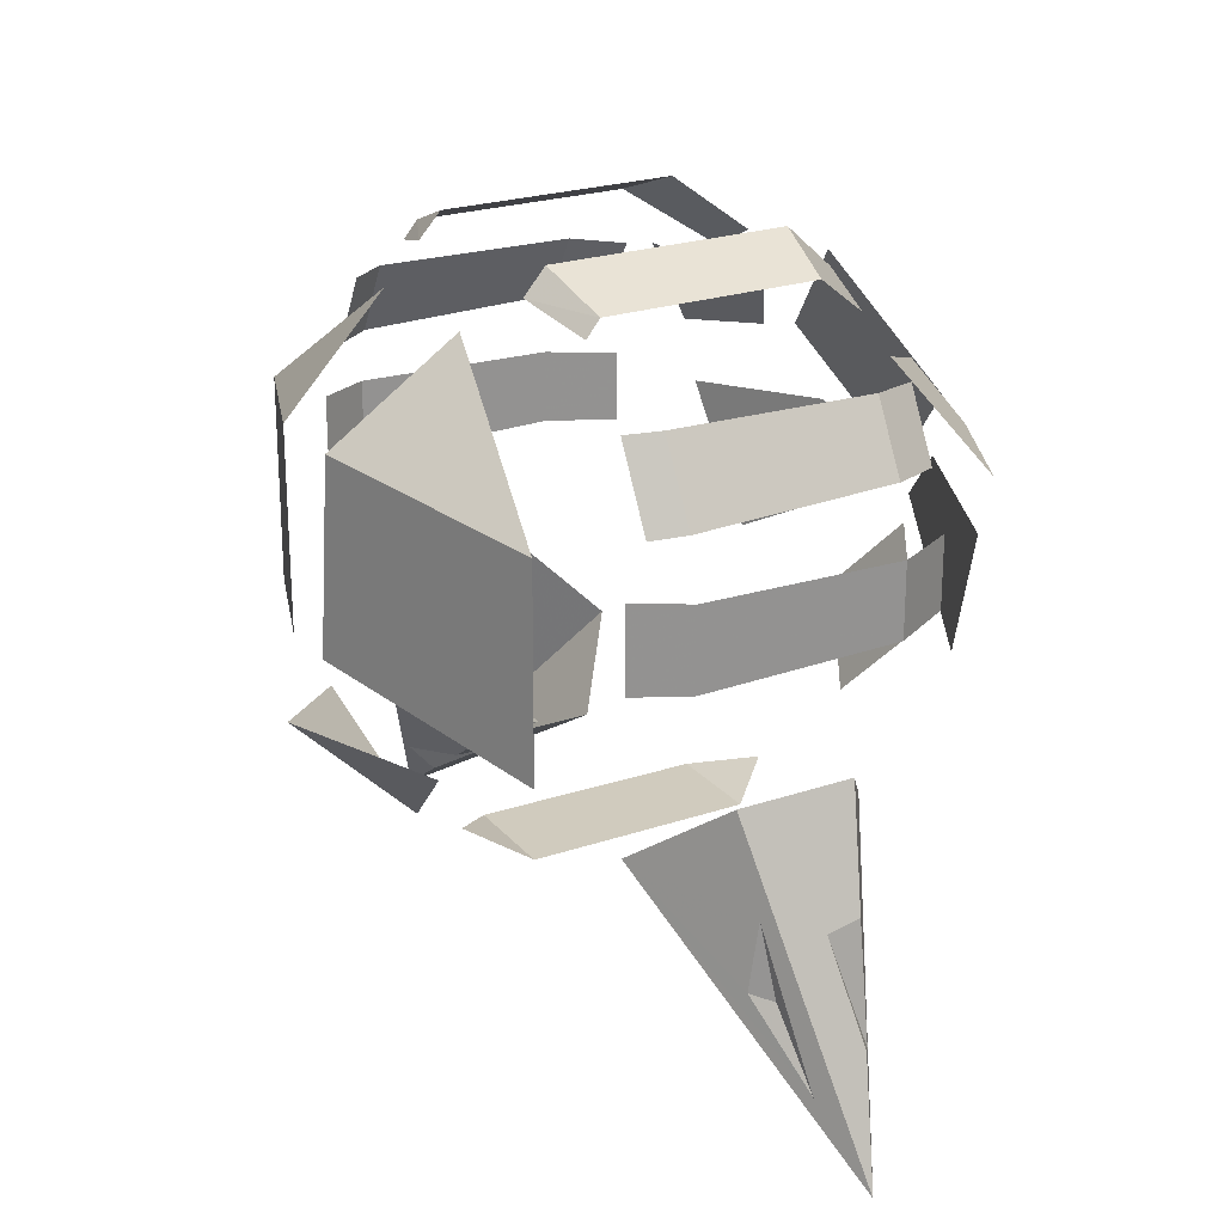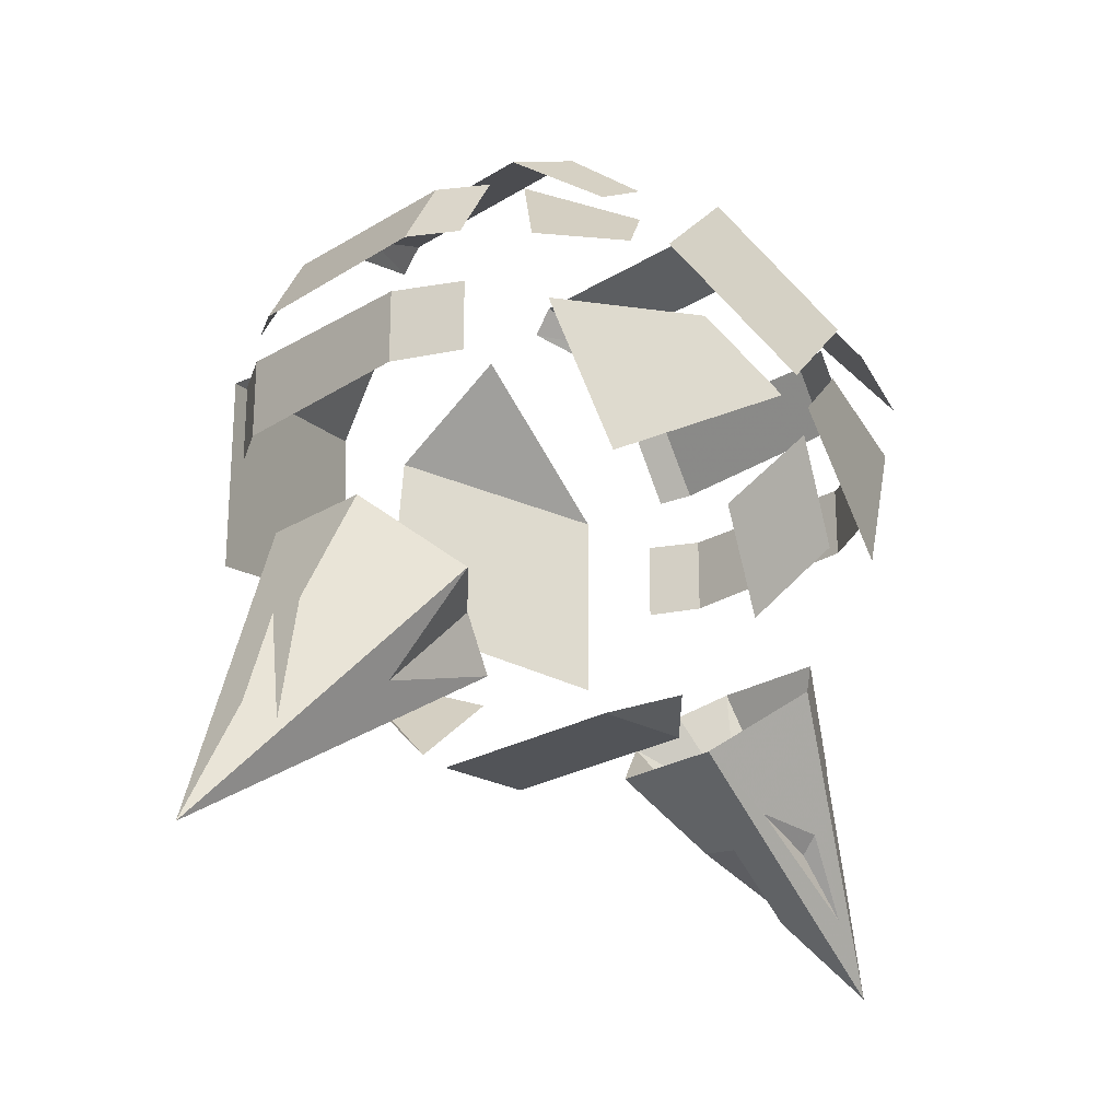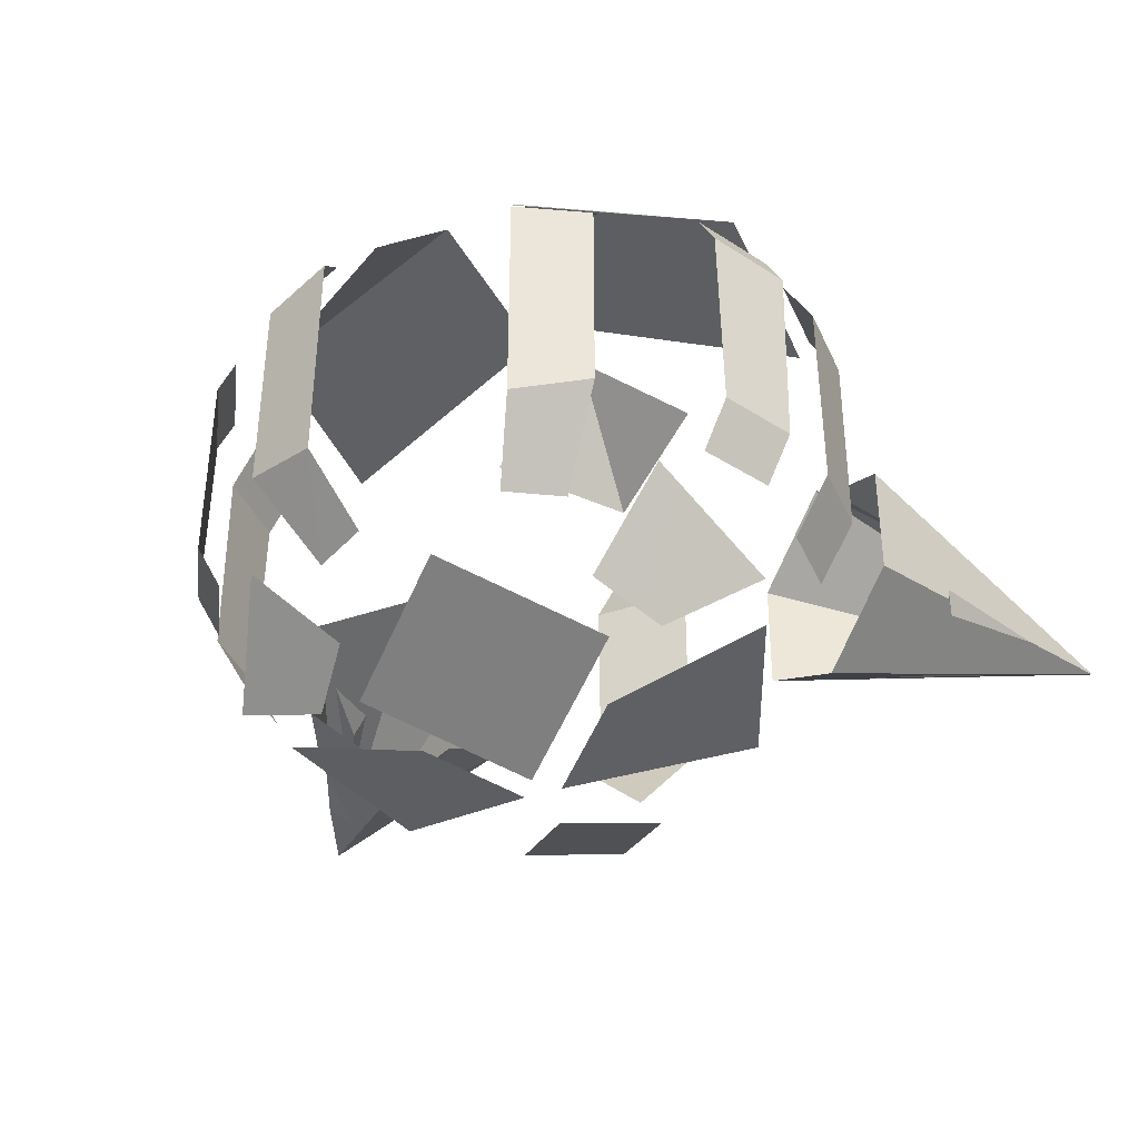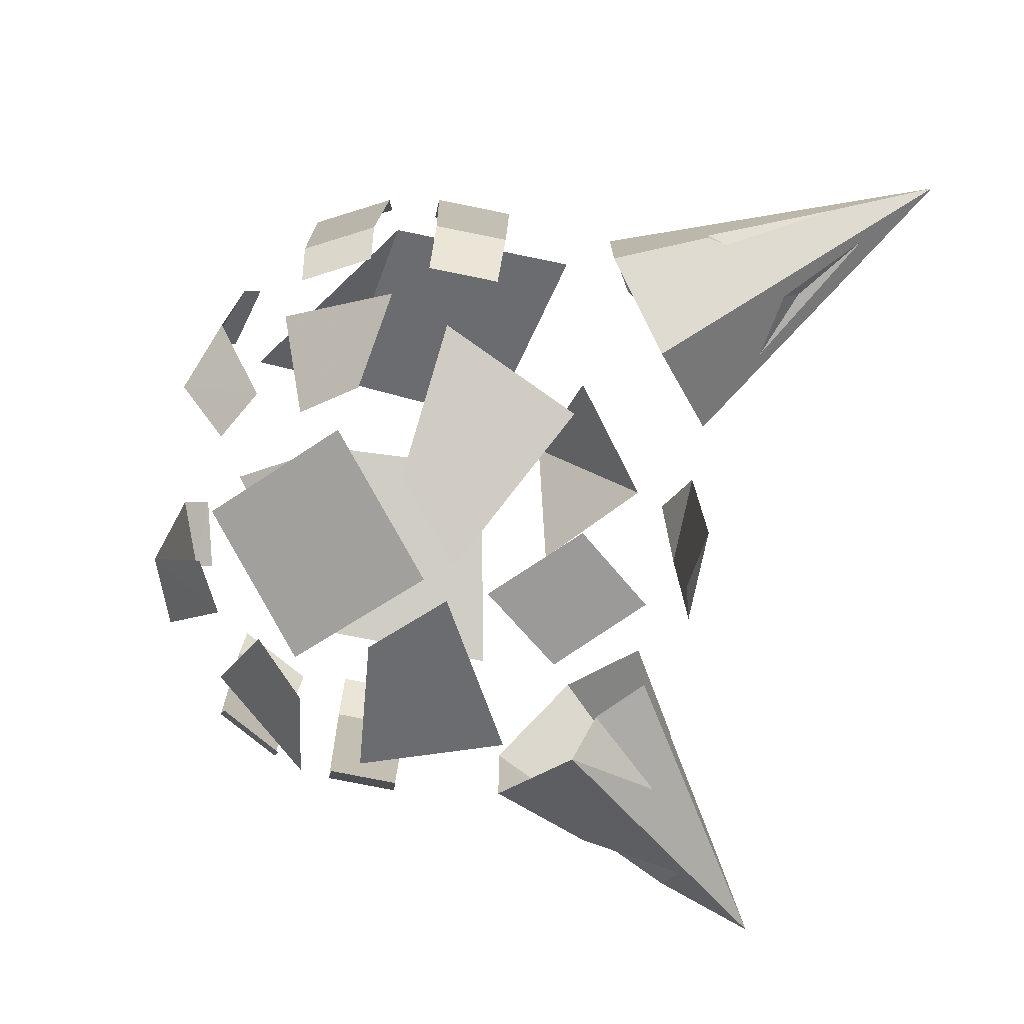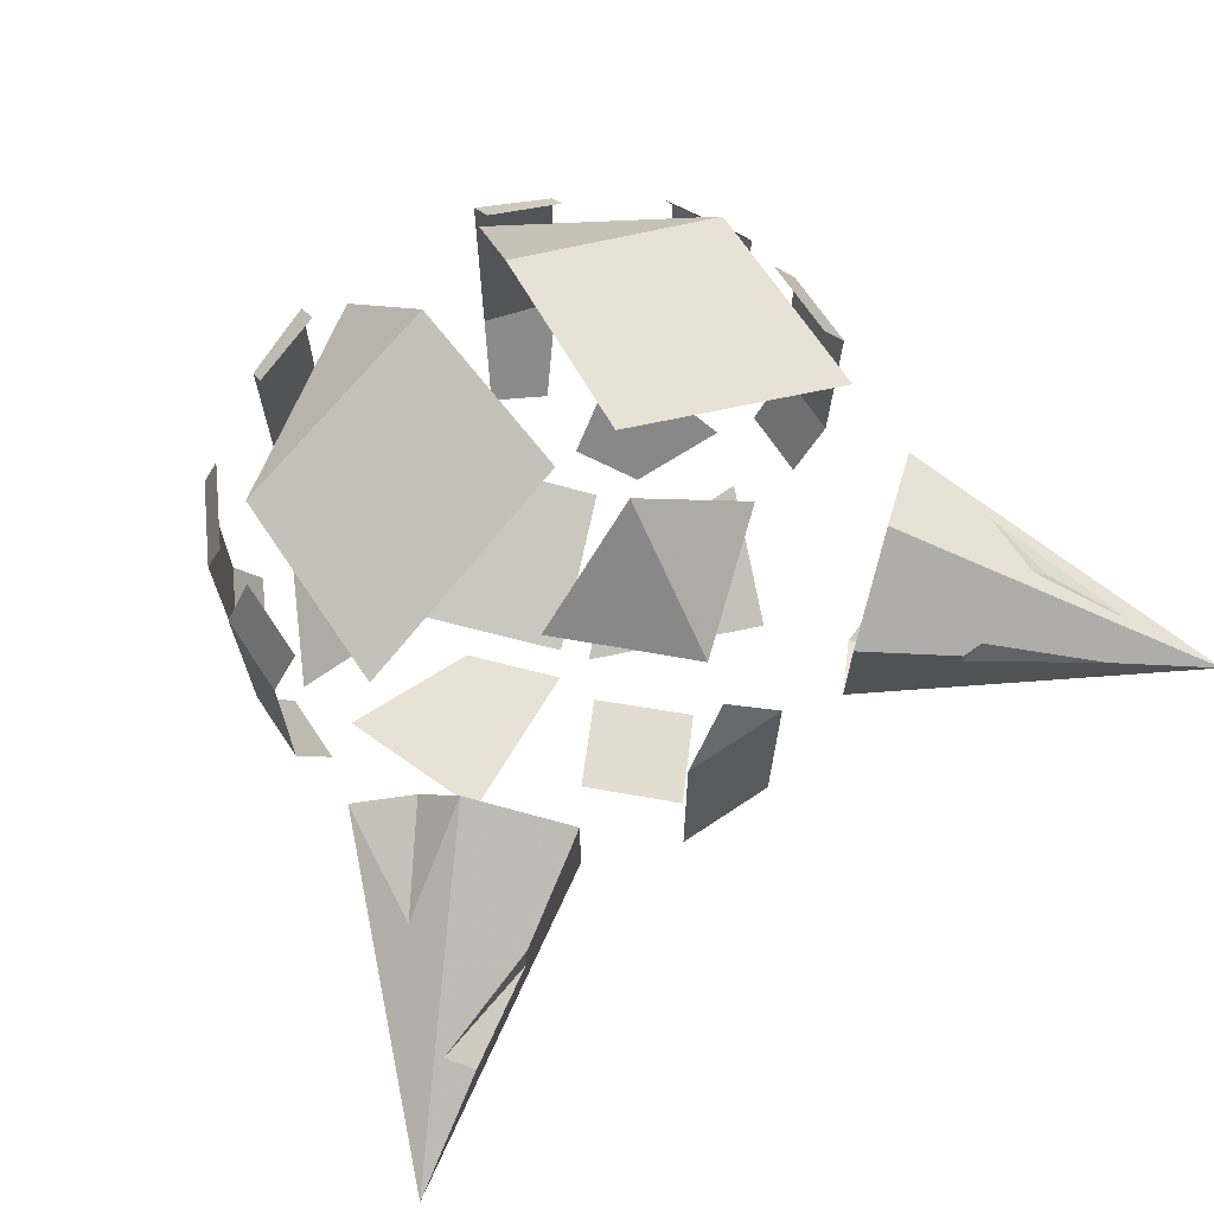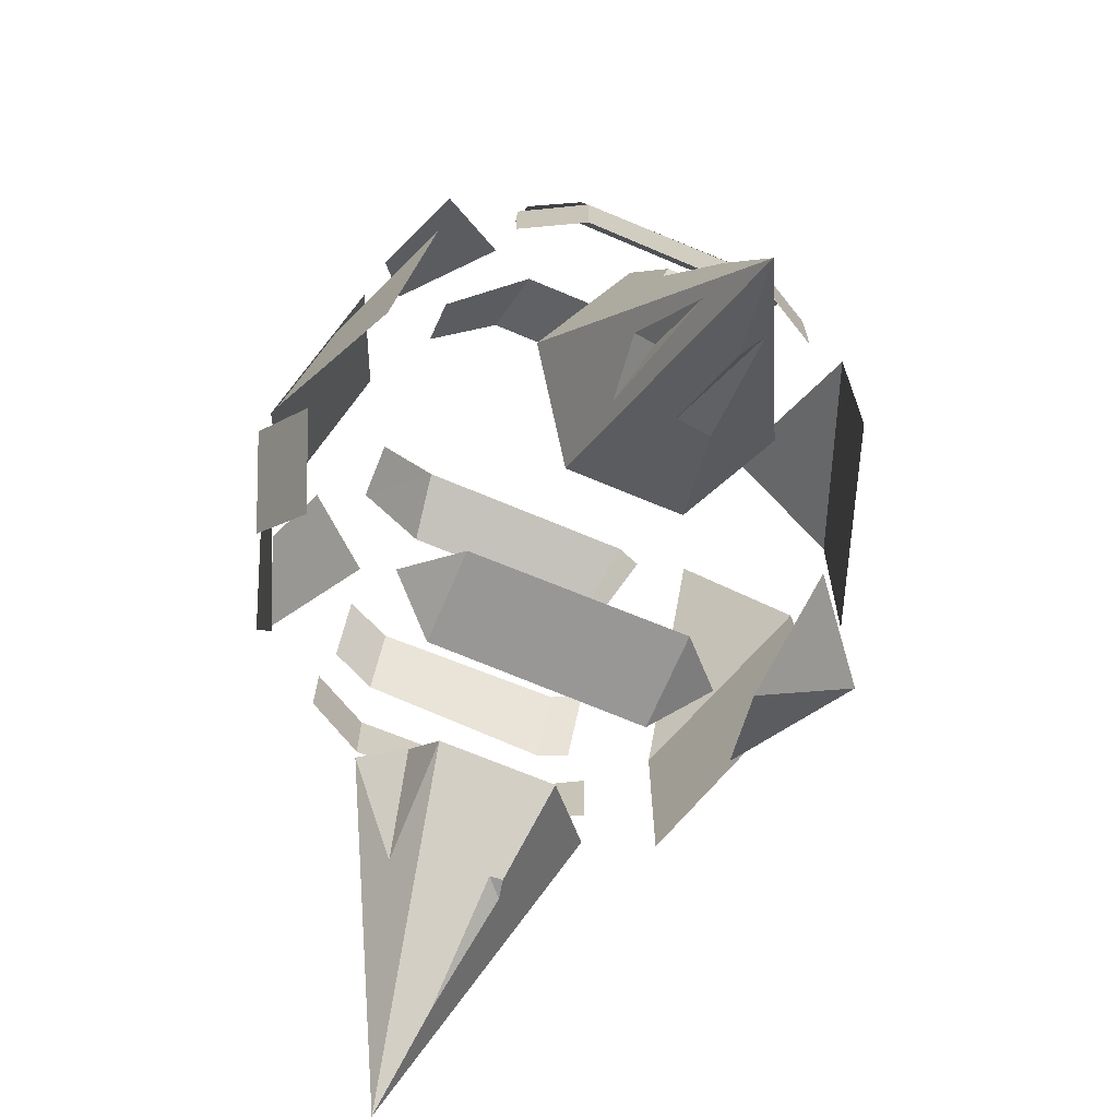
<metadata>
{"format":"obj","ext":"obj","renderer":"f3d","projection":"perspective","resolution":1024,"background":"white","views":[{"elev":23.6,"azim":60.3,"up":"+Y"},{"elev":-23.5,"azim":136.1,"up":"+Y"},{"elev":-40.3,"azim":-157.4,"up":"+Z"},{"elev":-74.8,"azim":-101.5,"up":"+Z"},{"elev":68.9,"azim":-33.8,"up":"+Z"},{"elev":-68.4,"azim":-113.0,"up":"+Y"}]}
</metadata>
<code>
v 3.294 -3.772 6.661
v -3.294 -3.772 6.661
v -1e-06 -6.466 5.744
v -1e-06 -2.86 9.356
v 1e-06 -1.121 -9.962
v 2.088 -3.54 -8.96
v -2.088 -3.54 -8.96
v 1e-06 -5.959 -7.958
v 1.468 -7.941 -3.642
v -1.468 -7.941 -3.642
v 0 -7.44 -5.18
v 1.505 -7.911 2.982
v -1.505 -7.911 2.982
v -0 -7.263 4.415
v 1e-06 0.7934 -9.782
v 1e-06 7.428 -7.034
v -3.591 4.111 -8.408
v 3.591 4.111 -8.408
v -5.319 -2.637 -7.859
v 5.319 -2.637 -7.859
v -7.06 1.551 -7.193
v 7.06 1.551 -7.193
v -0.5408 0.01116 -9.687
v 0.5408 0.01116 -9.687
v -2.69 1.997 -8.865
v 2.69 1.997 -8.865
v -7.655 3.322 -7.156
v 7.655 3.322 -7.156
v -3.628 5.337 -7.321
v 3.628 5.337 -7.321
v -4.916 3.756 -8.204
v 4.916 3.756 -8.204
v -5.929 6.412 -5
v 5.929 6.412 -5
v -4.99 7.904 3.261
v 4.99 7.904 3.261
v -2.882 8.474 3.831
v 2.882 8.474 3.831
v -2.863 9.209 3.186
v 2.863 9.209 3.186
v -4.97 8.402 2.852
v 4.97 8.402 2.852
v -4.97 8.402 -3.48
v 4.97 8.402 -3.48
v -3.552 6.805 -5.767
v 3.552 6.805 -5.767
v -2.863 9.209 -3.814
v 2.863 9.209 -3.814
v -2.019 7.65 -5.751
v 2.019 7.65 -5.751
v -8.499 2.568 4.187
v 8.499 2.568 4.187
v -8.297 2.398 -5.187
v 8.297 2.398 -5.187
v -9.316 2.541 2.687
v 9.316 2.541 2.687
v -9.316 2.432 -3.315
v 9.316 2.432 -3.315
v -8.501 0.1226 4.183
v 8.501 0.1226 4.183
v -8.295 0.2925 -5.191
v 8.295 0.2925 -5.191
v -9.316 0.2585 -3.315
v 9.316 0.2585 -3.315
v -9.316 0.1497 2.687
v 9.316 0.1497 2.687
v -7.759 6.388 2.704
v 7.759 6.388 2.704
v -7.81 6.296 -3.332
v 7.81 6.296 -3.332
v -8.89 4.322 -3.321
v 8.89 4.322 -3.321
v -8.155 4.188 -4.805
v 8.155 4.188 -4.805
v -7.087 6.122 -4.832
v 7.087 6.122 -4.832
v -7.305 6.295 3.631
v 7.305 6.295 3.631
v -8.974 4.17 2.692
v 8.974 4.17 2.692
v -8.532 4.036 3.638
v 8.532 4.036 3.638
v -1.276 4.785 8.529
v 1.276 4.785 8.529
v -0.9095 -0.8744 8.68
v 0.9095 -0.8744 8.68
v -2.125 7.64 5.198
v 2.125 7.64 5.198
v -7.512 -2.278 6.146
v 7.512 -2.278 6.146
v -7.526 3.772 6.131
v 7.526 3.772 6.131
v 4.475 -7.222 -2.094
v -9.25 -3.258 1.532
v 4.475 -7.222 1.489
v -9.24 -3.246 -2.051
v 9.245 -3.252 1.447
v -4.471 -7.217 -2.009
v 9.245 -3.252 -2.051
v -4.48 -7.228 1.489
v 6.86 -5.237 -3.885
v -6.87 -5.249 3.323
v 11.84 -9.525 -0.9124
v -10.18 -10.91 0.3228
v 10.63 -6.614 -0.4226
v -7.53 -9.199 -0.1542
v 10.57 -6.463 -1.468
v -7.396 -9.114 0.892
v 11.12 -9.981 -1.45
v -10.76 -10.29 0.8608
v 13.23 -12.89 -0.3022
v -13.23 -12.89 -0.3022
v 10.48 -11.11 0.2601
v -11.98 -9.861 -0.8512
v 7.074 -8.904 0.5655
v -10.43 -6.109 -1.14
v 7.045 -8.885 0.9633
v -10.41 -6.076 -1.538
v 7.652 -8.895 1.093
v -10.31 -6.674 -1.669
v 6.83 -5.262 3.319
v -6.88 -5.2 -3.881
v 11.24 -8.069 0.5722
v -8.85 -10.05 -1.155
v 10.03 -9.074 1.508
v -10.05 -9.044 -2.092
v 11.66 -10.53 0.5345
v -11.19 -10.91 -1.127
v 10.44 -8.28 0.9158
v -9.201 -9.305 -1.497
v 9.952 -8.113 1.462
v -9.123 -8.794 -2.042
v 10.03 -6.073 1.198
v -7.103 -8.501 -1.771
v 5.719 -5.837 -2.622
v -7.635 -4.255 2.166
v 8.028 -8.308 -2.151
v -9.673 -6.948 1.575
f 1 4 3
f 3 4 2
f 9 10 11
f 12 14 13
f 83 87 91
f 92 88 84
f 105 107 97
f 98 108 106
f 107 99 97
f 98 100 108
f 109 103 111
f 112 104 110
f 99 107 101
f 102 108 100
f 105 103 109
f 110 104 106
f 105 109 107
f 108 110 106
f 119 113 111
f 112 114 120
f 117 121 95
f 96 122 118
f 121 117 119
f 120 118 122
f 115 113 119
f 120 114 116
f 115 119 117
f 118 120 116
f 123 103 105
f 106 104 124
f 97 123 105
f 106 124 98
f 123 111 103
f 104 112 124
f 111 125 119
f 120 126 112
f 125 121 119
f 120 122 126
f 123 127 111
f 112 128 124
f 127 125 111
f 112 126 128
f 125 127 121
f 122 128 126
f 127 123 97
f 98 124 128
f 129 133 131
f 132 134 130
f 127 129 131
f 132 130 128
f 127 133 129
f 130 134 128
f 97 133 127
f 128 134 98
f 121 127 131
f 132 128 122
f 135 101 137
f 138 102 136
f 137 101 111
f 112 102 138
f 111 93 137
f 138 94 112
f 137 93 135
f 136 94 138
f 101 107 109
f 110 108 102
f 101 109 111
f 112 110 102
f 132 122 134
f 122 98 134
f 97 121 133
f 121 131 133
f 116 94 96
f 116 96 118
f 95 93 115
f 95 115 117
f 114 112 116
f 112 94 116
f 93 111 115
f 111 113 115
f 84 86 92
f 86 90 92
f 89 85 91
f 85 83 91
f 70 68 72
f 68 80 72
f 79 67 71
f 67 69 71
f 70 72 74
f 70 74 76
f 73 71 69
f 73 69 75
f 78 82 68
f 82 80 68
f 79 81 67
f 81 77 67
f 52 60 56
f 60 66 56
f 65 59 55
f 59 51 55
f 66 64 58
f 66 58 56
f 57 63 65
f 57 65 55
f 62 54 64
f 54 58 64
f 57 53 63
f 53 61 63
f 44 48 40
f 44 40 42
f 39 47 43
f 39 43 41
f 46 50 48
f 46 48 44
f 47 49 45
f 47 45 43
f 40 38 42
f 38 36 42
f 35 37 41
f 37 39 41
f 28 32 34
f 32 30 34
f 29 31 33
f 31 27 33
f 9 12 13
f 9 13 10
f 5 6 7
f 6 8 7
f 26 22 20
f 26 20 24
f 19 21 25
f 19 25 23
f 16 18 15
f 15 17 16

</code>
